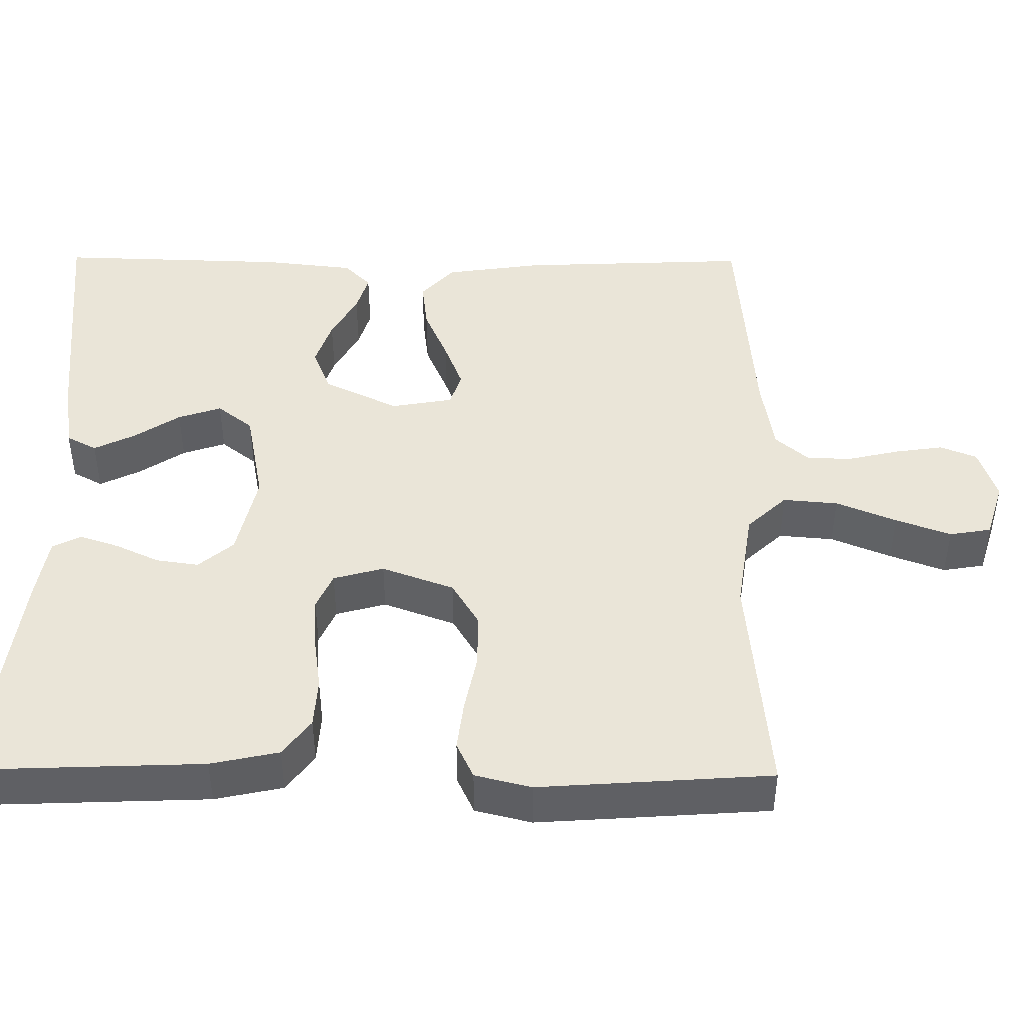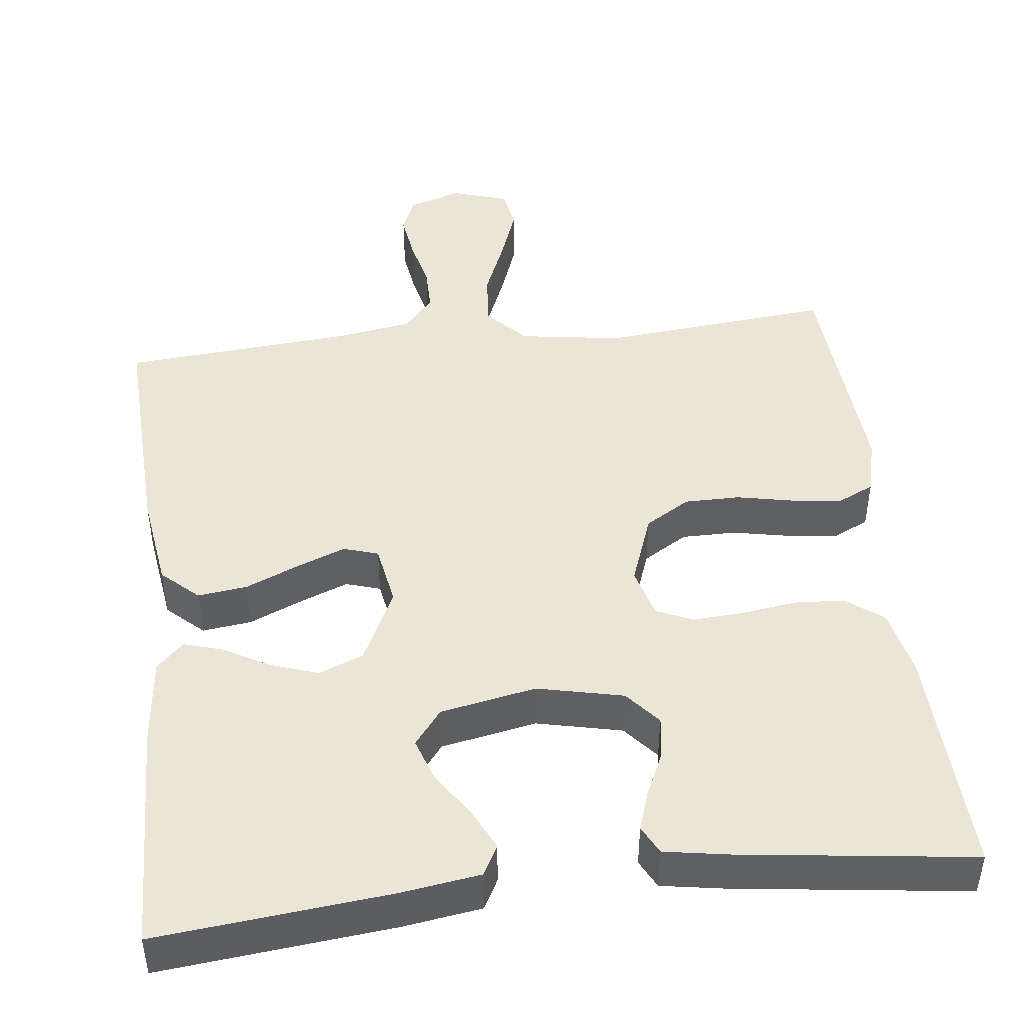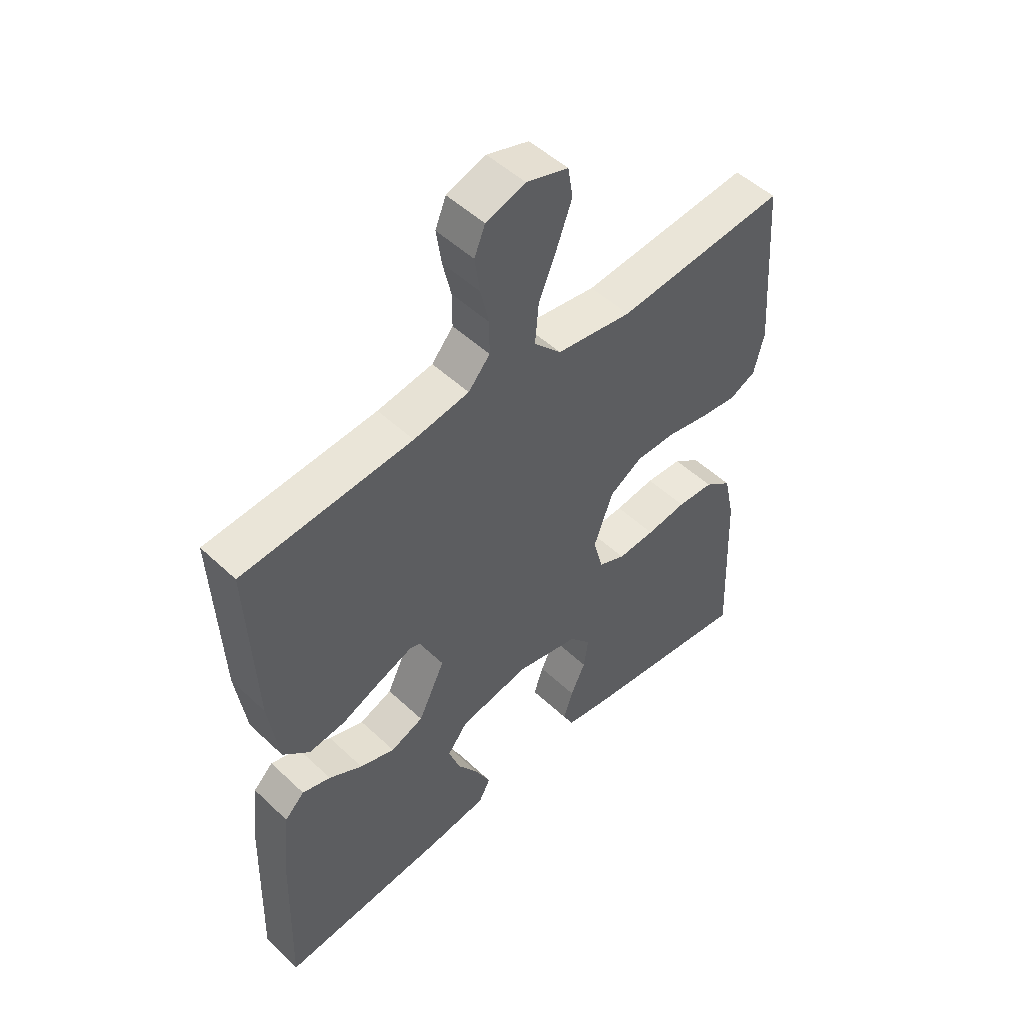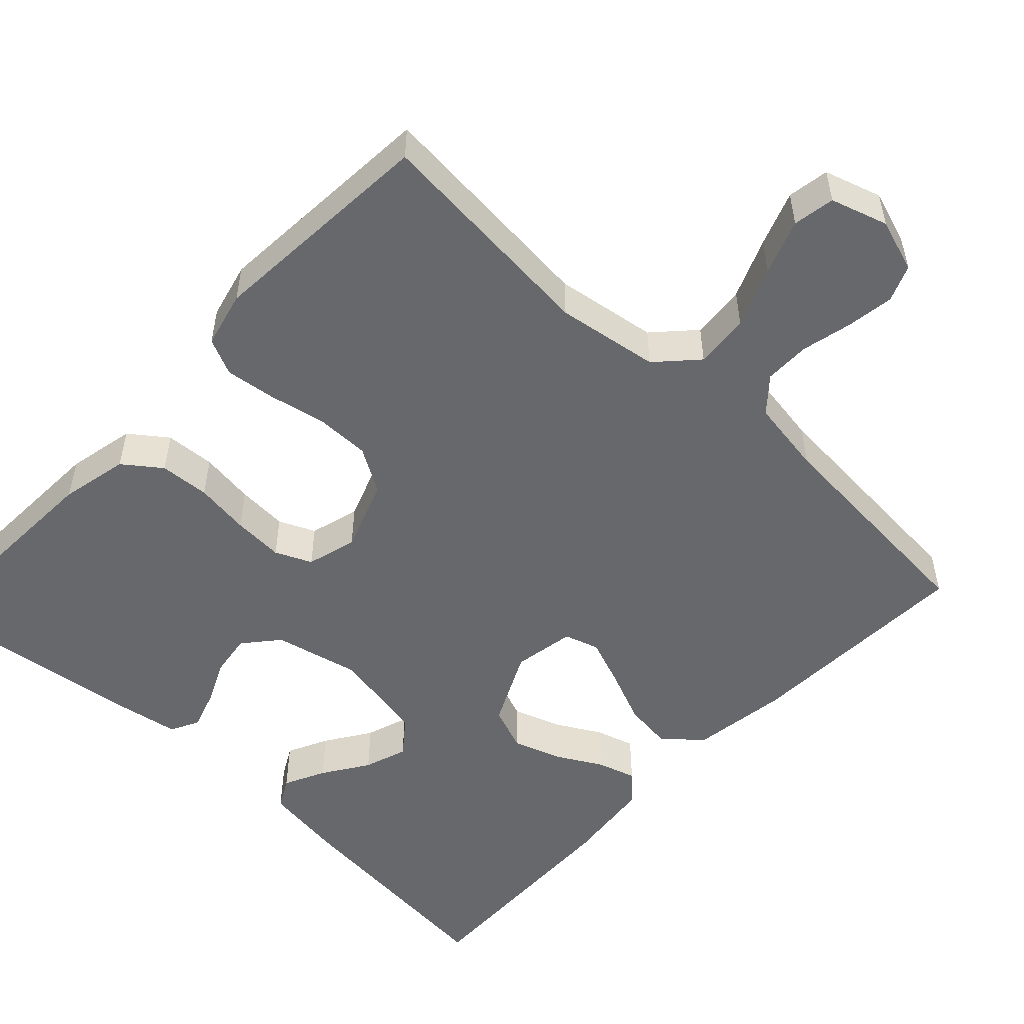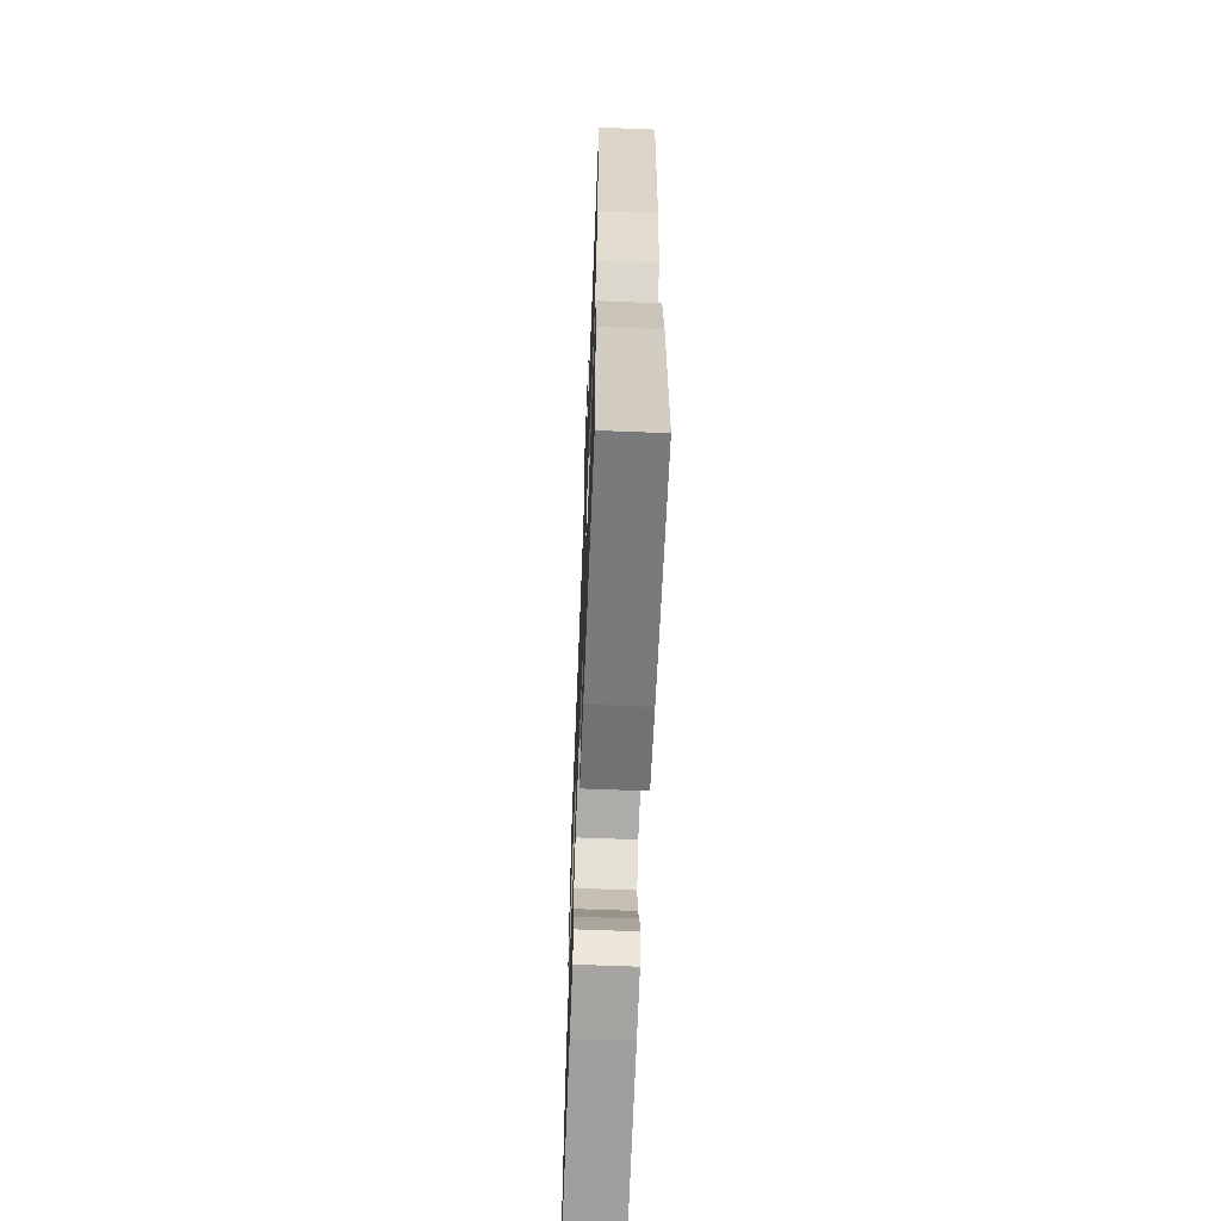
<metadata>
{"format":"obj","ext":"obj","renderer":"f3d","projection":"perspective","resolution":1024,"background":"white","views":[{"elev":44.9,"azim":-89.5,"up":"+Y"},{"elev":45.8,"azim":173.3,"up":"+Y"},{"elev":50.4,"azim":135.8,"up":"+Z"},{"elev":-52.3,"azim":-43.2,"up":"+Y"},{"elev":-63.9,"azim":87.7,"up":"+Z"}]}
</metadata>
<code>
v 0.5 0.07 0.5
v 0.487 0.07 0.2
v 0.469 0.07 0.075
v 0.422 0.07 0.032
v 0.358 0.07 0.04
v 0.288 0.07 0.07
v 0.226 0.07 0.094
v 0.181 0.07 0.08
v 0.167 0.07 0
v 0.214 0.07 -0.097
v 0.272 0.07 -0.12
v 0.334 0.07 -0.099
v 0.393 0.07 -0.066
v 0.443 0.07 -0.051
v 0.478 0.07 -0.085
v 0.491 0.07 -0.2
v 0.5 0.07 -0.5
v 0.2 0.07 -0.47
v 0.097 0.07 -0.455
v 0.076 0.07 -0.416
v 0.102 0.07 -0.363
v 0.141 0.07 -0.304
v 0.16 0.07 -0.248
v 0.124 0.07 -0.202
v 0 0.07 -0.178
v -0.111 0.07 -0.203
v -0.149 0.07 -0.248
v -0.141 0.07 -0.303
v -0.115 0.07 -0.359
v -0.098 0.07 -0.41
v -0.117 0.07 -0.447
v -0.2 0.07 -0.461
v -0.5 0.07 -0.5
v -0.488 0.07 -0.2
v -0.469 0.07 -0.112
v -0.421 0.07 -0.076
v -0.356 0.07 -0.072
v -0.285 0.07 -0.082
v -0.219 0.07 -0.086
v -0.172 0.07 -0.065
v -0.154 0.07 0
v -0.188 0.07 0.093
v -0.246 0.07 0.128
v -0.317 0.07 0.128
v -0.391 0.07 0.113
v -0.456 0.07 0.105
v -0.503 0.07 0.127
v -0.521 0.07 0.2
v -0.5 0.07 0.5
v -0.2 0.07 0.472
v -0.067 0.07 0.492
v -0.019 0.07 0.543
v -0.025 0.07 0.614
v -0.057 0.07 0.692
v -0.083 0.07 0.763
v -0.074 0.07 0.817
v 0 0.07 0.84
v 0.069 0.07 0.817
v 0.088 0.07 0.77
v 0.079 0.07 0.708
v 0.064 0.07 0.643
v 0.064 0.07 0.584
v 0.102 0.07 0.54
v 0.2 0.07 0.524
v 0.5 0 0.5
v 0.487 0 0.2
v 0.469 0 0.075
v 0.422 0 0.032
v 0.358 0 0.04
v 0.288 0 0.07
v 0.226 0 0.094
v 0.181 0 0.08
v 0.167 0 0
v 0.214 0 -0.097
v 0.272 0 -0.12
v 0.334 0 -0.099
v 0.393 0 -0.066
v 0.443 0 -0.051
v 0.478 0 -0.085
v 0.491 0 -0.2
v 0.5 0 -0.5
v 0.2 0 -0.47
v 0.097 0 -0.455
v 0.076 0 -0.416
v 0.102 0 -0.363
v 0.141 0 -0.304
v 0.16 0 -0.248
v 0.124 0 -0.202
v 0 0 -0.178
v -0.111 0 -0.203
v -0.149 0 -0.248
v -0.141 0 -0.303
v -0.115 0 -0.359
v -0.098 0 -0.41
v -0.117 0 -0.447
v -0.2 0 -0.461
v -0.5 0 -0.5
v -0.488 0 -0.2
v -0.469 0 -0.112
v -0.421 0 -0.076
v -0.356 0 -0.072
v -0.285 0 -0.082
v -0.219 0 -0.086
v -0.172 0 -0.065
v -0.154 0 0
v -0.188 0 0.093
v -0.246 0 0.128
v -0.317 0 0.128
v -0.391 0 0.113
v -0.456 0 0.105
v -0.503 0 0.127
v -0.521 0 0.2
v -0.5 0 0.5
v -0.2 0 0.472
v -0.067 0 0.492
v -0.019 0 0.543
v -0.025 0 0.614
v -0.057 0 0.692
v -0.083 0 0.763
v -0.074 0 0.817
v 0 0 0.84
v 0.069 0 0.817
v 0.088 0 0.77
v 0.079 0 0.708
v 0.064 0 0.643
v 0.064 0 0.584
v 0.102 0 0.54
v 0.2 0 0.524
f 59 60 61
f 58 59 61
f 57 58 61
f 56 57 61
f 55 56 61
f 54 55 61
f 53 54 61
f 52 53 61 62
f 51 52 62 63
f 48 49 50
f 47 48 50
f 46 47 50
f 45 46 50
f 44 45 50
f 43 44 50 51
f 51 63 64
f 43 51 64
f 42 43 64
f 36 37 38
f 35 36 38
f 34 35 38
f 33 34 38
f 32 33 38
f 31 32 38
f 30 31 38
f 29 30 38
f 28 29 38
f 27 28 38 39
f 26 27 39 40
f 20 21 22
f 19 20 22
f 18 19 22
f 17 18 22
f 16 17 22
f 15 16 22
f 14 15 22
f 13 14 22
f 12 13 22
f 11 12 22 23
f 10 11 23 24
f 4 5 6
f 3 4 6
f 2 3 6
f 1 2 6
f 64 1 6
f 64 6 7
f 64 7 8
f 42 64 8
f 41 42 8
f 41 8 9
f 40 41 9
f 26 40 9
f 25 26 9
f 9 10 24 25
f 125 124 123
f 125 123 122
f 125 122 121
f 125 121 120
f 125 120 119
f 125 119 118
f 125 118 117
f 126 125 117 116
f 127 126 116 115
f 114 113 112
f 114 112 111
f 114 111 110
f 114 110 109
f 114 109 108
f 115 114 108 107
f 128 127 115
f 128 115 107
f 128 107 106
f 102 101 100
f 102 100 99
f 102 99 98
f 102 98 97
f 102 97 96
f 102 96 95
f 102 95 94
f 102 94 93
f 102 93 92
f 103 102 92 91
f 104 103 91 90
f 86 85 84
f 86 84 83
f 86 83 82
f 86 82 81
f 86 81 80
f 86 80 79
f 86 79 78
f 86 78 77
f 86 77 76
f 87 86 76 75
f 88 87 75 74
f 70 69 68
f 70 68 67
f 70 67 66
f 70 66 65
f 70 65 128
f 71 70 128
f 72 71 128
f 72 128 106
f 72 106 105
f 73 72 105
f 73 105 104
f 73 104 90
f 73 90 89
f 89 88 74 73
f 1 65 66 2
f 2 66 67 3
f 3 67 68 4
f 4 68 69 5
f 5 69 70 6
f 6 70 71 7
f 7 71 72 8
f 8 72 73 9
f 9 73 74 10
f 10 74 75 11
f 11 75 76 12
f 12 76 77 13
f 13 77 78 14
f 14 78 79 15
f 15 79 80 16
f 16 80 81 17
f 17 81 82 18
f 18 82 83 19
f 19 83 84 20
f 20 84 85 21
f 21 85 86 22
f 22 86 87 23
f 23 87 88 24
f 24 88 89 25
f 25 89 90 26
f 26 90 91 27
f 27 91 92 28
f 28 92 93 29
f 29 93 94 30
f 30 94 95 31
f 31 95 96 32
f 32 96 97 33
f 33 97 98 34
f 34 98 99 35
f 35 99 100 36
f 36 100 101 37
f 37 101 102 38
f 38 102 103 39
f 39 103 104 40
f 40 104 105 41
f 41 105 106 42
f 42 106 107 43
f 43 107 108 44
f 44 108 109 45
f 45 109 110 46
f 46 110 111 47
f 47 111 112 48
f 48 112 113 49
f 49 113 114 50
f 50 114 115 51
f 51 115 116 52
f 52 116 117 53
f 53 117 118 54
f 54 118 119 55
f 55 119 120 56
f 56 120 121 57
f 57 121 122 58
f 58 122 123 59
f 59 123 124 60
f 60 124 125 61
f 61 125 126 62
f 62 126 127 63
f 63 127 128 64
f 64 128 65 1

</code>
